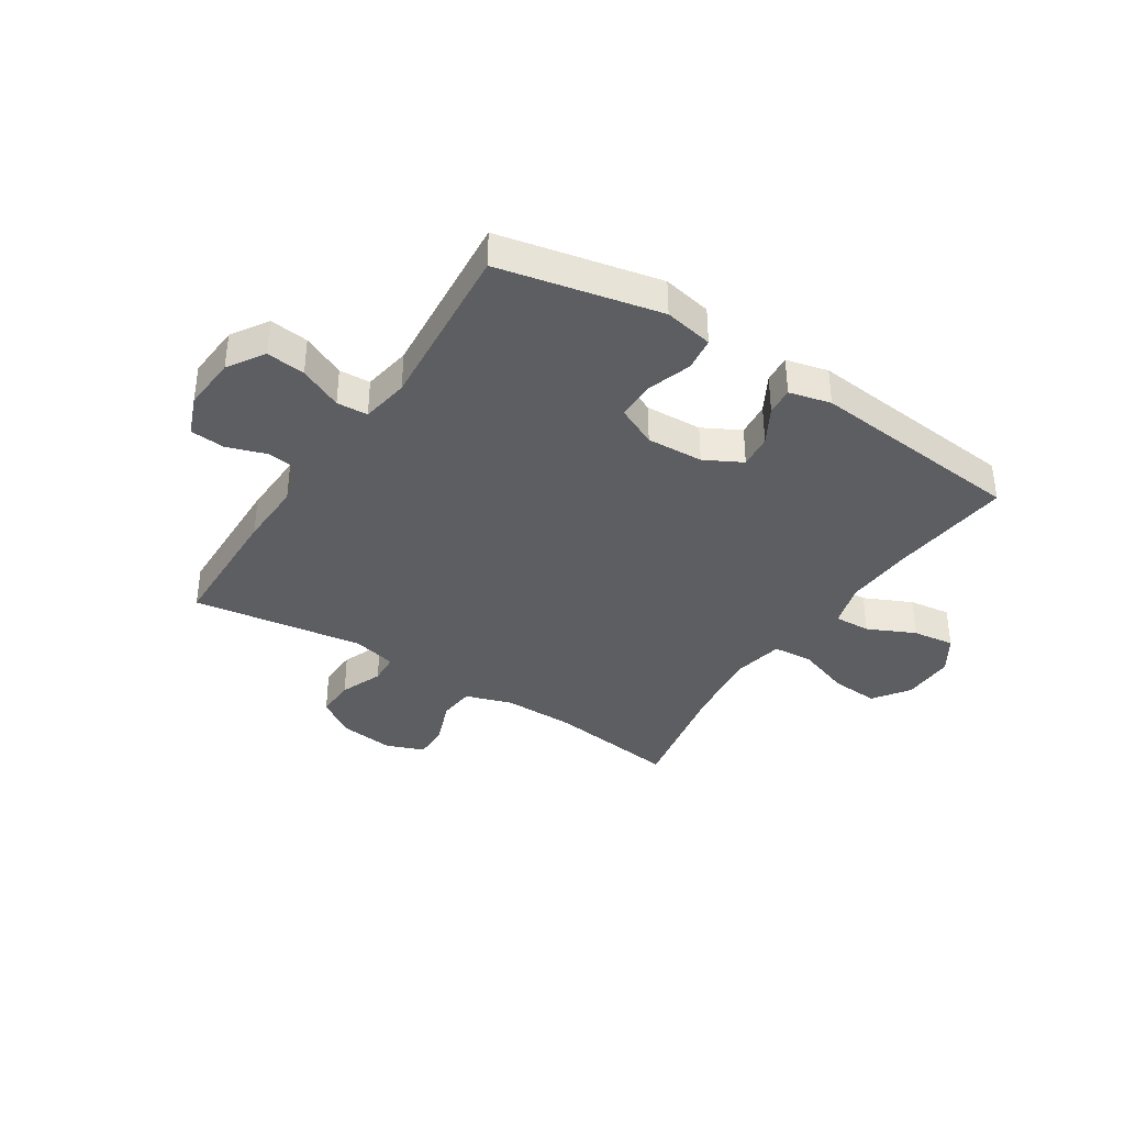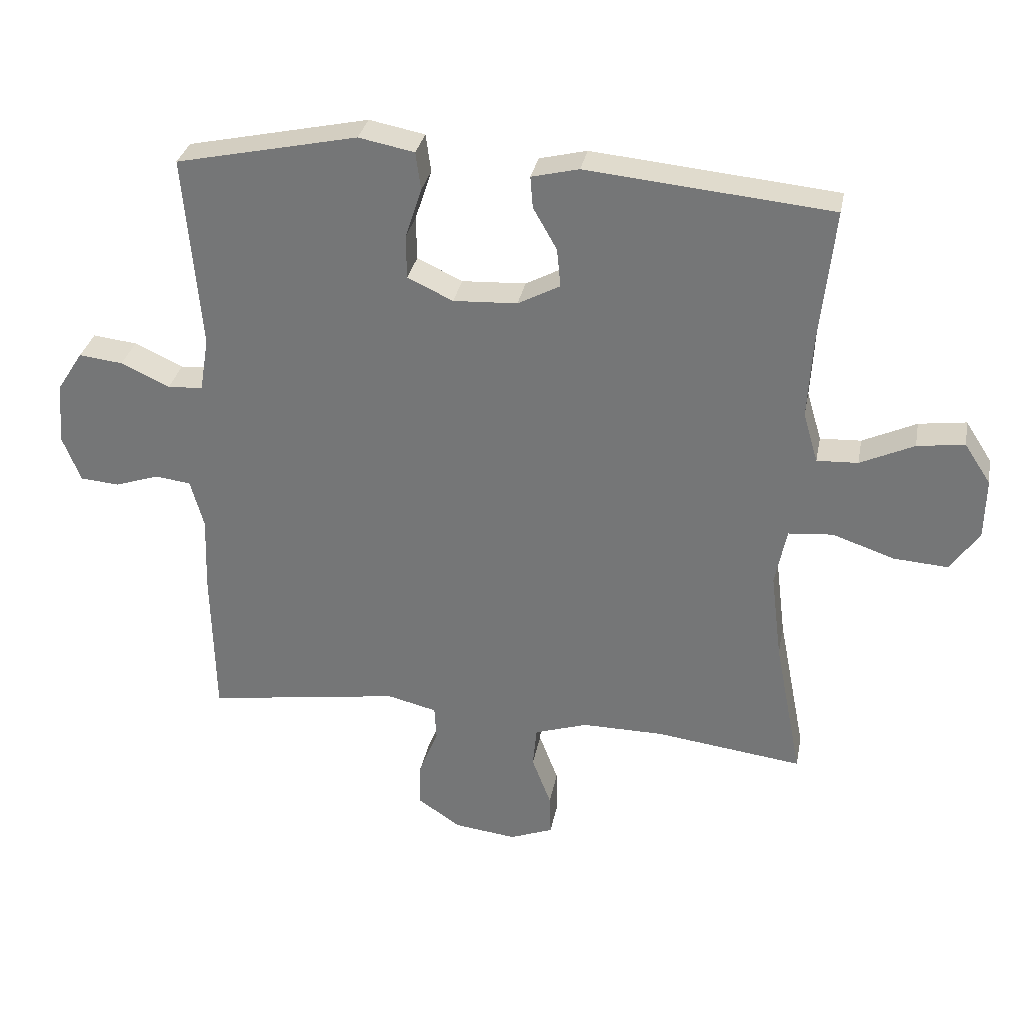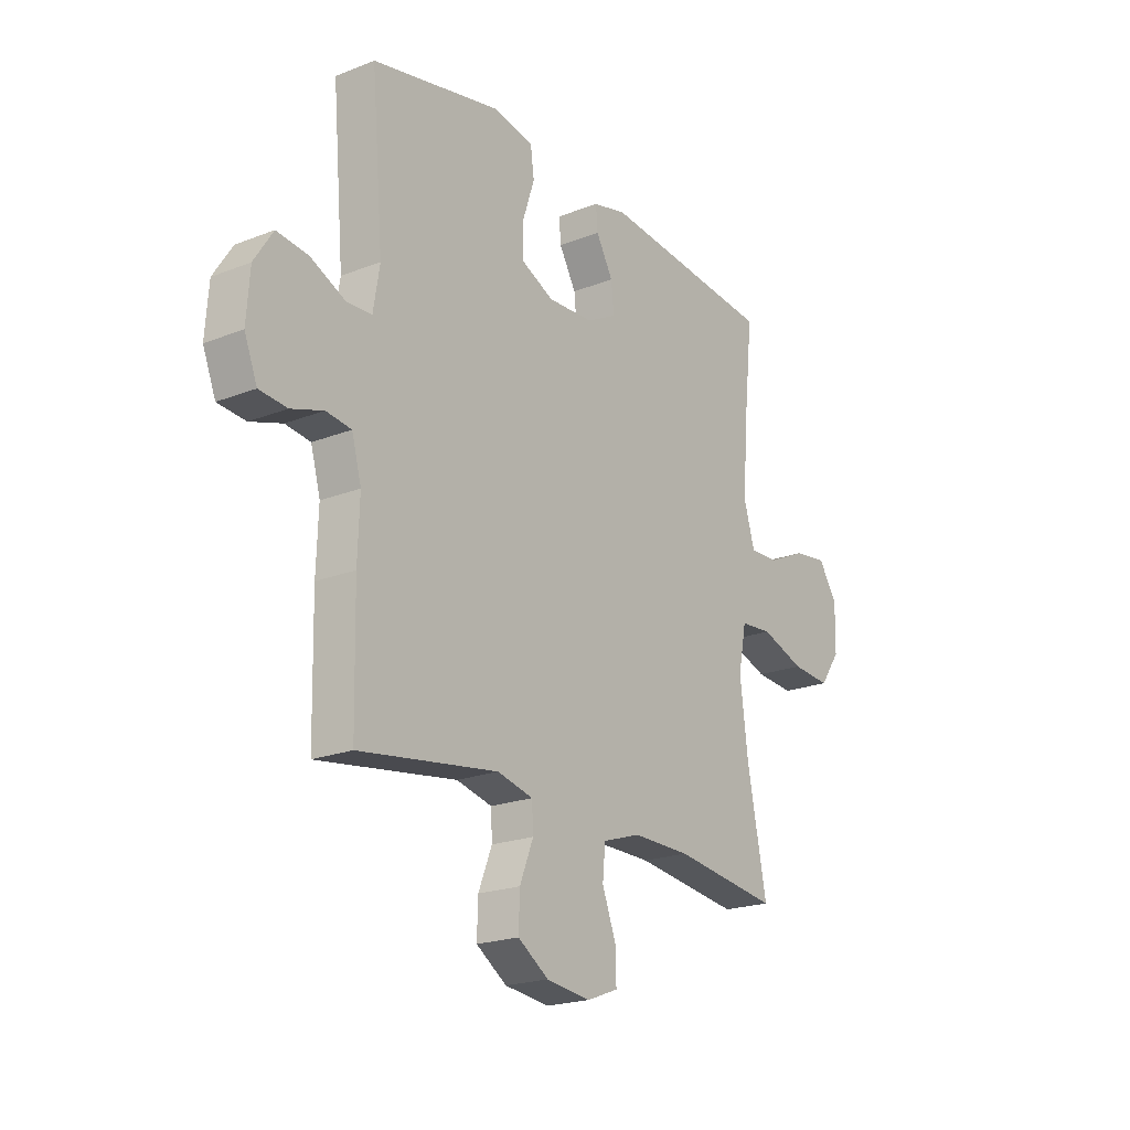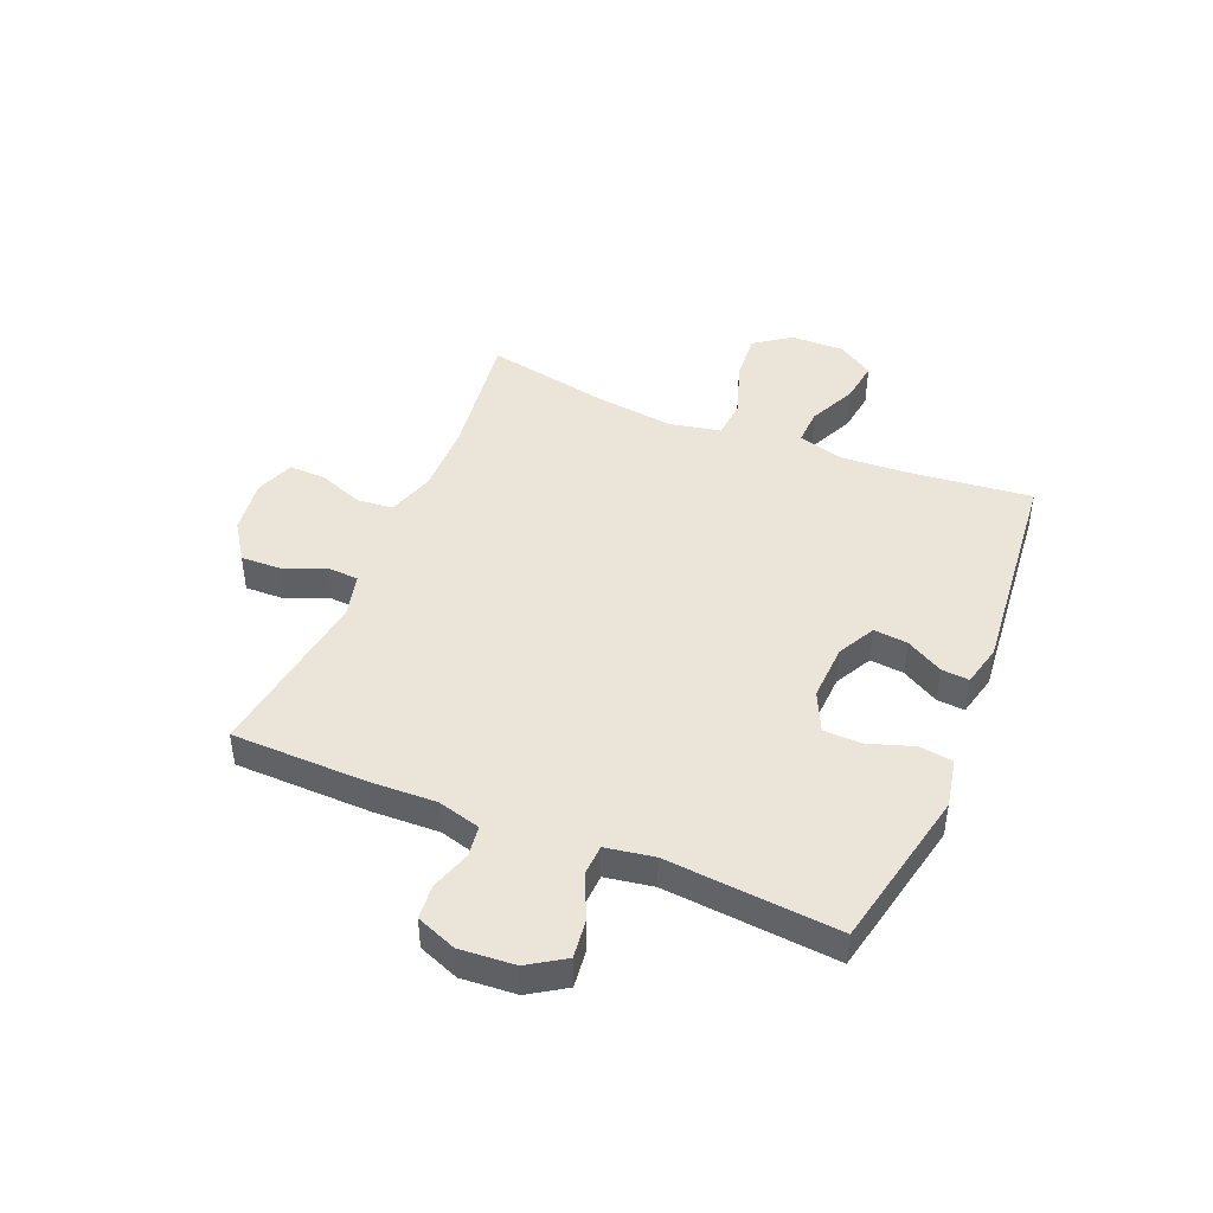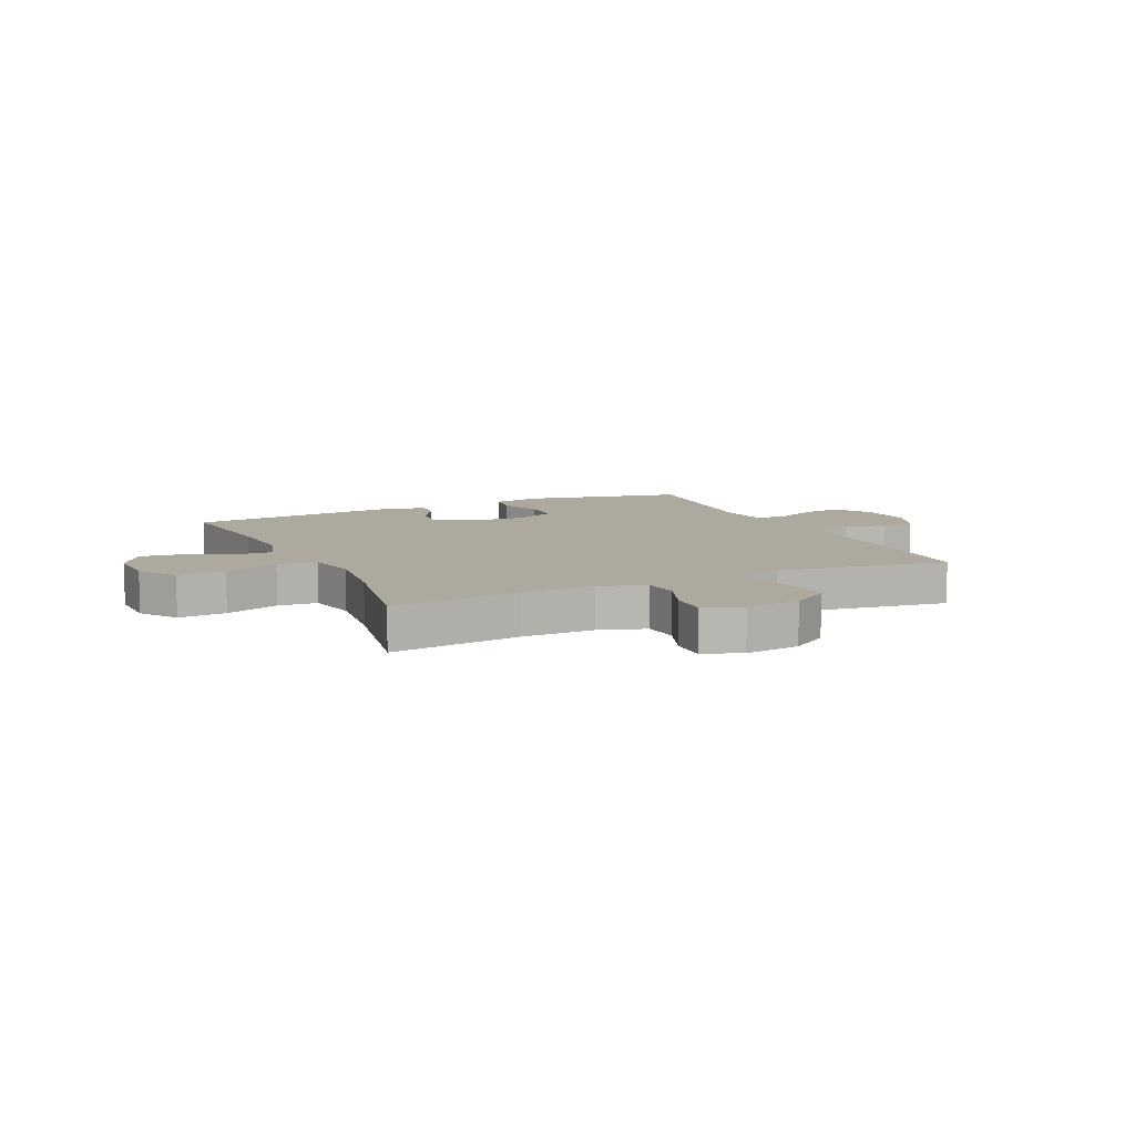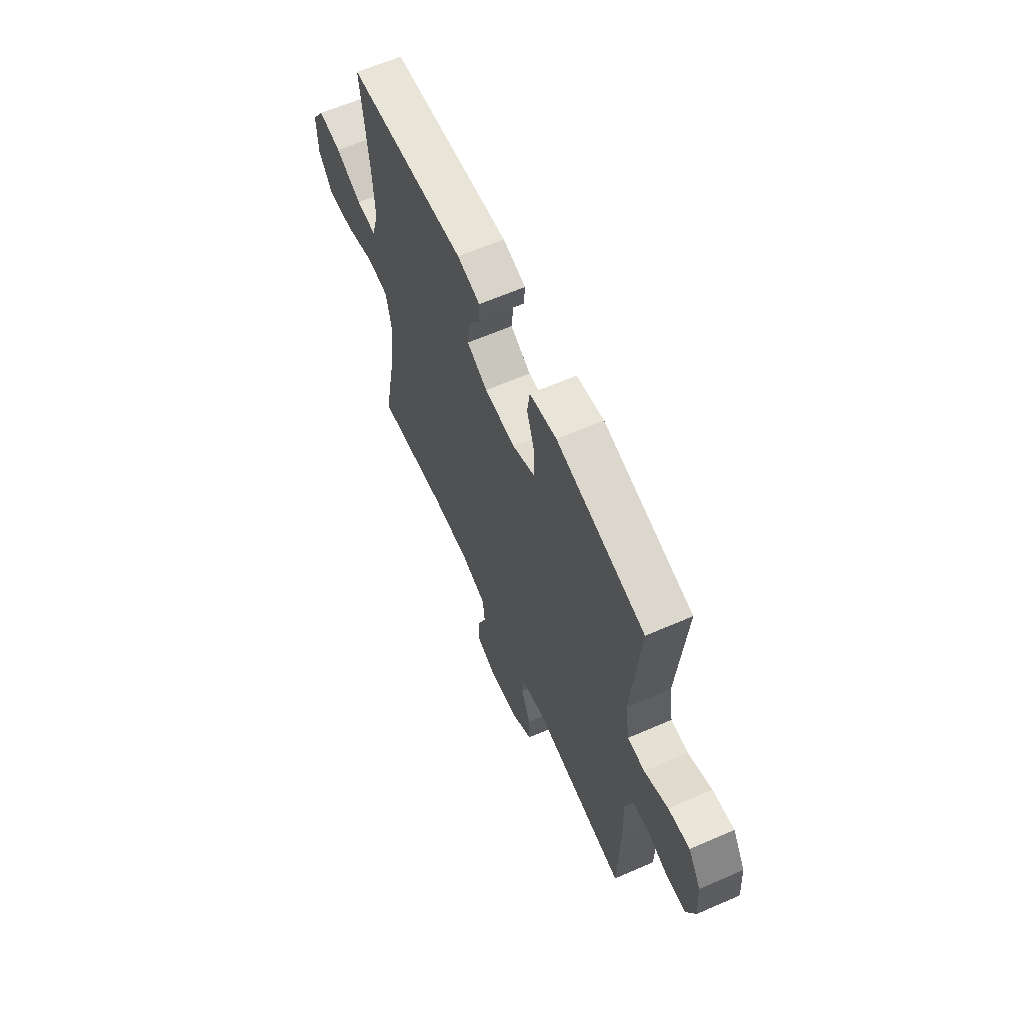
<metadata>
{"format":"obj","ext":"obj","renderer":"f3d","projection":"perspective","resolution":1024,"background":"white","views":[{"elev":-37.4,"azim":-32.9,"up":"+Y"},{"elev":31.5,"azim":10.7,"up":"+Z"},{"elev":-20.9,"azim":-54.8,"up":"+Z"},{"elev":44.9,"azim":-67.6,"up":"+Y"},{"elev":9.1,"azim":155.0,"up":"+Y"},{"elev":62.9,"azim":-113.8,"up":"+Z"}]}
</metadata>
<code>
v -0.5 0.07 0.5
v -0.216 0.07 0.561
v -0.129 0.07 0.544
v -0.121 0.07 0.485
v -0.147 0.07 0.406
v -0.146 0.07 0.338
v -0.075 0.07 0.305
v 0.025 0.07 0.31
v 0.091 0.07 0.345
v 0.085 0.07 0.405
v 0.048 0.07 0.47
v 0.044 0.07 0.519
v 0.118 0.07 0.537
v 0.5 0.07 0.5
v 0.477 0.07 0.285
v 0.47 0.07 0.162
v 0.493 0.07 0.084
v 0.557 0.07 0.087
v 0.641 0.07 0.126
v 0.715 0.07 0.136
v 0.756 0.07 0.073
v 0.754 0.07 -0.021
v 0.709 0.07 -0.085
v 0.624 0.07 -0.079
v 0.528 0.07 -0.046
v 0.458 0.07 -0.052
v 0.44 0.07 -0.142
v 0.457 0.07 -0.279
v 0.5 0.07 -0.5
v 0.269 0.07 -0.47
v 0.142 0.07 -0.469
v 0.059 0.07 -0.496
v 0.053 0.07 -0.56
v 0.083 0.07 -0.639
v 0.085 0.07 -0.704
v 0.017 0.07 -0.73
v -0.08 0.07 -0.718
v -0.147 0.07 -0.673
v -0.145 0.07 -0.603
v -0.115 0.07 -0.528
v -0.118 0.07 -0.474
v -0.196 0.07 -0.455
v -0.5 0.07 -0.5
v -0.505 0.07 -0.26
v -0.501 0.07 -0.145
v -0.522 0.07 -0.069
v -0.577 0.07 -0.062
v -0.647 0.07 -0.085
v -0.708 0.07 -0.08
v -0.736 0.07 -0.009
v -0.729 0.07 0.088
v -0.688 0.07 0.152
v -0.619 0.07 0.144
v -0.543 0.07 0.109
v -0.488 0.07 0.112
v -0.474 0.07 0.197
v -0.5 0 0.5
v -0.216 0 0.561
v -0.129 0 0.544
v -0.121 0 0.485
v -0.147 0 0.406
v -0.146 0 0.338
v -0.075 0 0.305
v 0.025 0 0.31
v 0.091 0 0.345
v 0.085 0 0.405
v 0.048 0 0.47
v 0.044 0 0.519
v 0.118 0 0.537
v 0.5 0 0.5
v 0.477 0 0.285
v 0.47 0 0.162
v 0.493 0 0.084
v 0.557 0 0.087
v 0.641 0 0.126
v 0.715 0 0.136
v 0.756 0 0.073
v 0.754 0 -0.021
v 0.709 0 -0.085
v 0.624 0 -0.079
v 0.528 0 -0.046
v 0.458 0 -0.052
v 0.44 0 -0.142
v 0.457 0 -0.279
v 0.5 0 -0.5
v 0.269 0 -0.47
v 0.142 0 -0.469
v 0.059 0 -0.496
v 0.053 0 -0.56
v 0.083 0 -0.639
v 0.085 0 -0.704
v 0.017 0 -0.73
v -0.08 0 -0.718
v -0.147 0 -0.673
v -0.145 0 -0.603
v -0.115 0 -0.528
v -0.118 0 -0.474
v -0.196 0 -0.455
v -0.5 0 -0.5
v -0.505 0 -0.26
v -0.501 0 -0.145
v -0.522 0 -0.069
v -0.577 0 -0.062
v -0.647 0 -0.085
v -0.708 0 -0.08
v -0.736 0 -0.009
v -0.729 0 0.088
v -0.688 0 0.152
v -0.619 0 0.144
v -0.543 0 0.109
v -0.488 0 0.112
v -0.474 0 0.197
f 51 52 53 54
f 51 54 55
f 50 51 55
f 47 48 49 50
f 46 47 50 55
f 45 46 55
f 42 43 44 45
f 41 42 45 55
f 37 38 39 40
f 37 40 41
f 36 37 41
f 33 34 35 36
f 32 33 36 41
f 31 32 41 55
f 28 29 30
f 27 28 30 31
f 26 27 31 55
f 22 23 24 25
f 18 19 20 21
f 17 18 21 22
f 12 13 14 15
f 10 11 12 15
f 9 10 15 16
f 8 9 16 17
f 2 3 4 5
f 56 1 2 5
f 56 5 6
f 55 56 6 7
f 17 22 25 26
f 17 26 55
f 7 8 17 55
f 110 109 108 107
f 111 110 107
f 111 107 106
f 106 105 104 103
f 111 106 103 102
f 111 102 101
f 101 100 99 98
f 111 101 98 97
f 96 95 94 93
f 97 96 93
f 97 93 92
f 92 91 90 89
f 97 92 89 88
f 111 97 88 87
f 86 85 84
f 87 86 84 83
f 111 87 83 82
f 81 80 79 78
f 77 76 75 74
f 78 77 74 73
f 71 70 69 68
f 71 68 67 66
f 72 71 66 65
f 73 72 65 64
f 61 60 59 58
f 61 58 57 112
f 62 61 112
f 63 62 112 111
f 82 81 78 73
f 111 82 73
f 111 73 64 63
f 1 57 58 2
f 2 58 59 3
f 3 59 60 4
f 4 60 61 5
f 5 61 62 6
f 6 62 63 7
f 7 63 64 8
f 8 64 65 9
f 9 65 66 10
f 10 66 67 11
f 11 67 68 12
f 12 68 69 13
f 13 69 70 14
f 14 70 71 15
f 15 71 72 16
f 16 72 73 17
f 17 73 74 18
f 18 74 75 19
f 19 75 76 20
f 20 76 77 21
f 21 77 78 22
f 22 78 79 23
f 23 79 80 24
f 24 80 81 25
f 25 81 82 26
f 26 82 83 27
f 27 83 84 28
f 28 84 85 29
f 29 85 86 30
f 30 86 87 31
f 31 87 88 32
f 32 88 89 33
f 33 89 90 34
f 34 90 91 35
f 35 91 92 36
f 36 92 93 37
f 37 93 94 38
f 38 94 95 39
f 39 95 96 40
f 40 96 97 41
f 41 97 98 42
f 42 98 99 43
f 43 99 100 44
f 44 100 101 45
f 45 101 102 46
f 46 102 103 47
f 47 103 104 48
f 48 104 105 49
f 49 105 106 50
f 50 106 107 51
f 51 107 108 52
f 52 108 109 53
f 53 109 110 54
f 54 110 111 55
f 55 111 112 56
f 56 112 57 1

</code>
